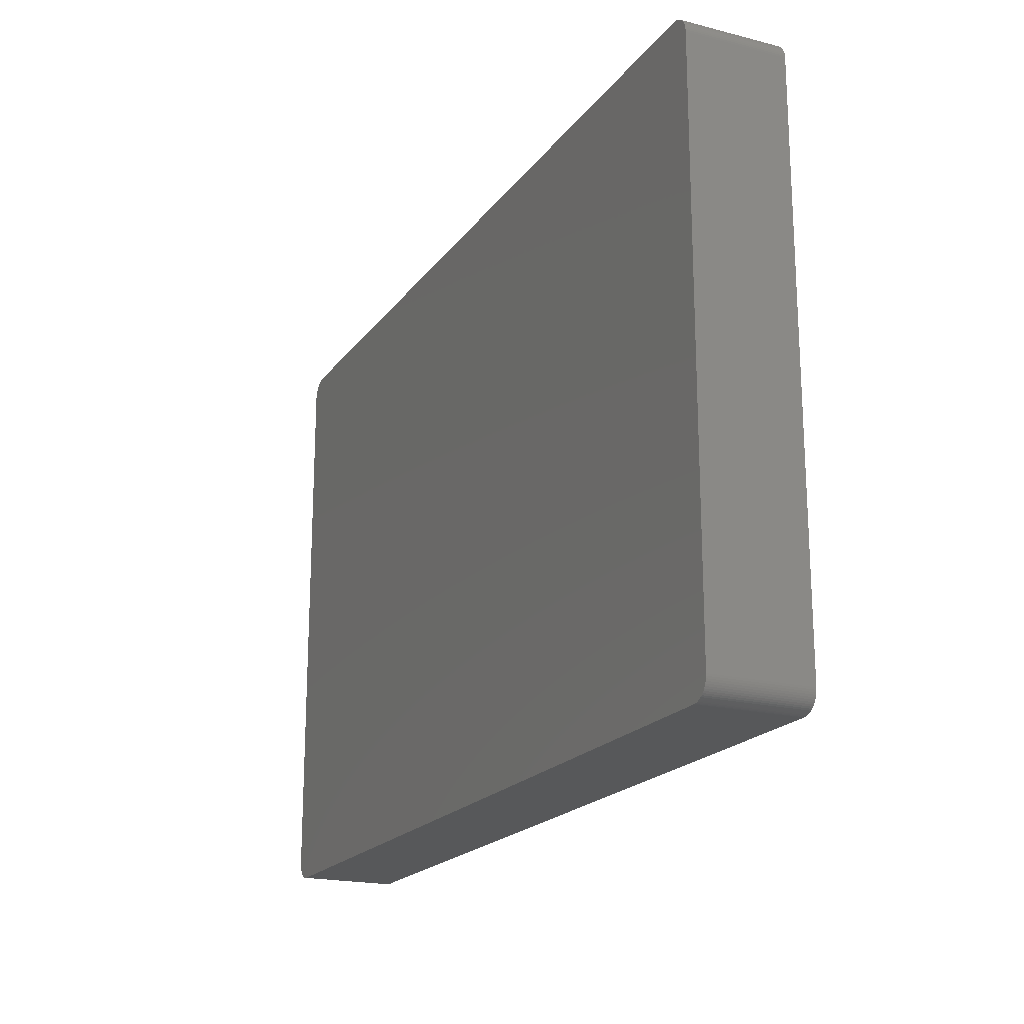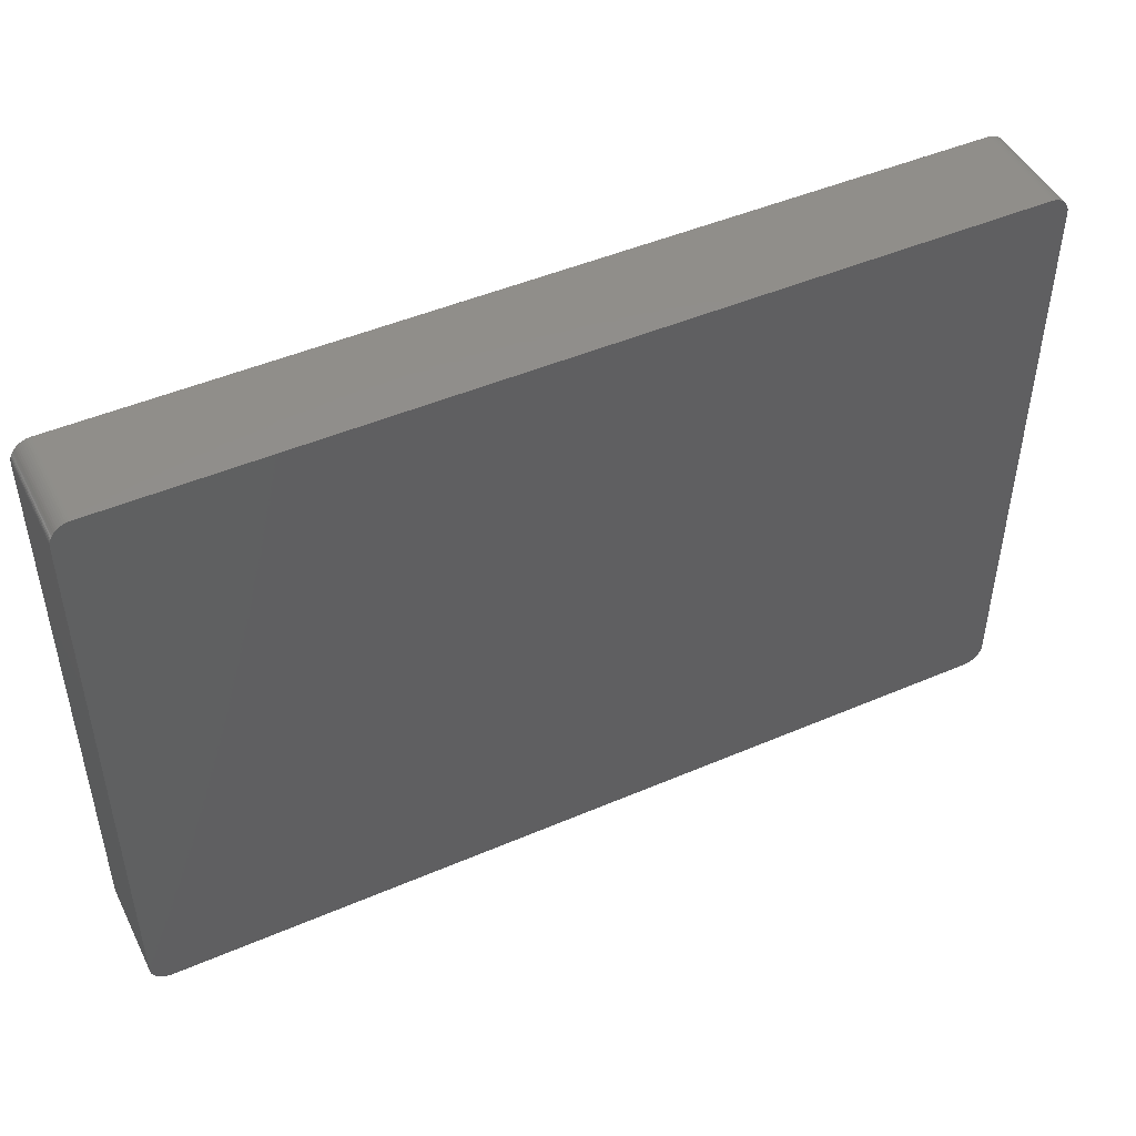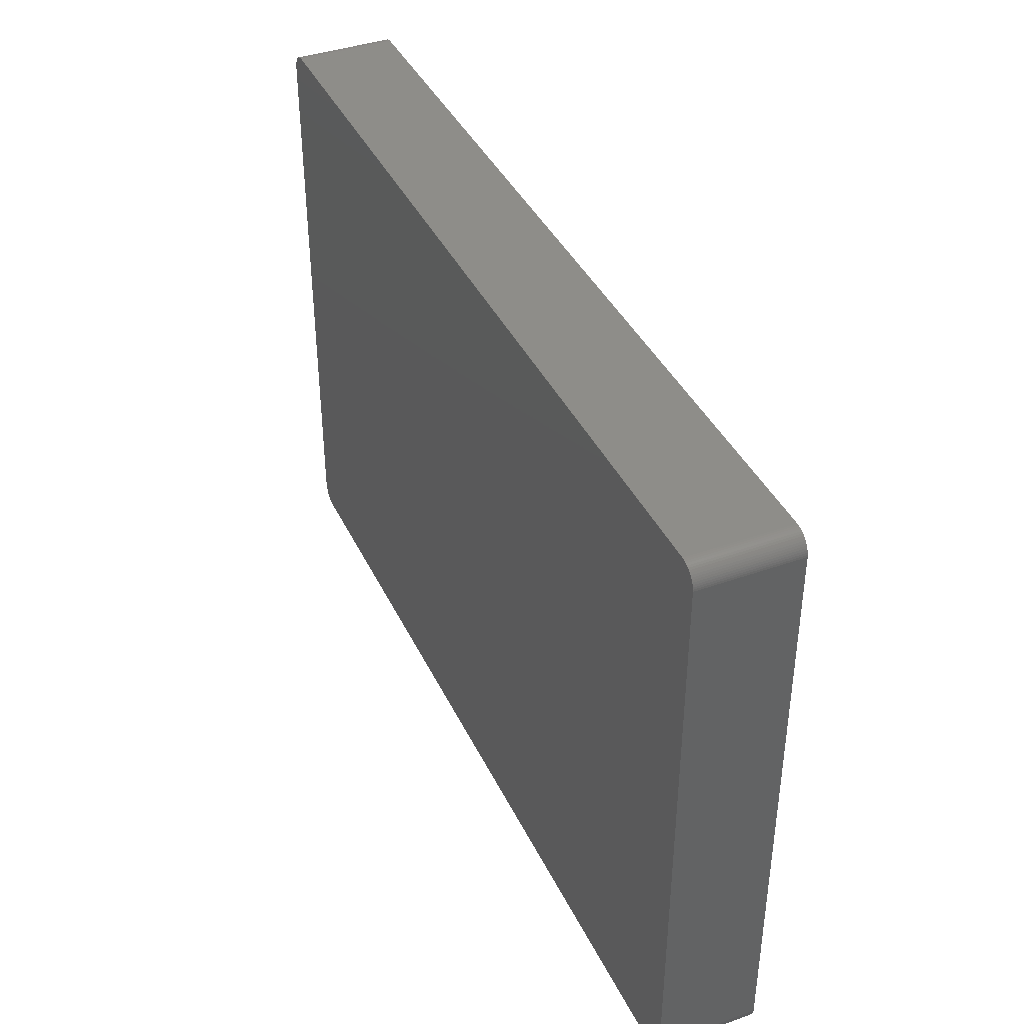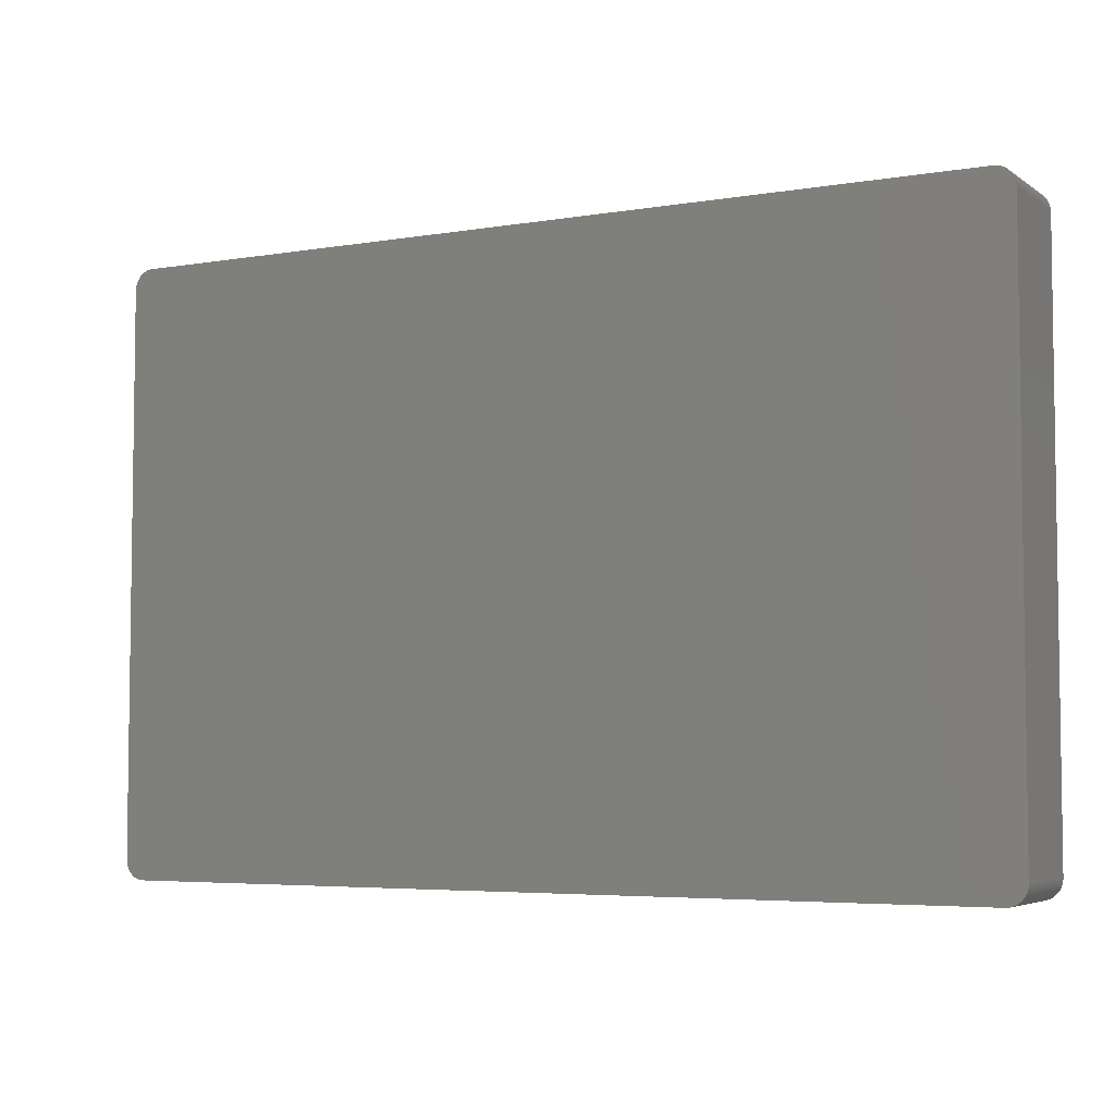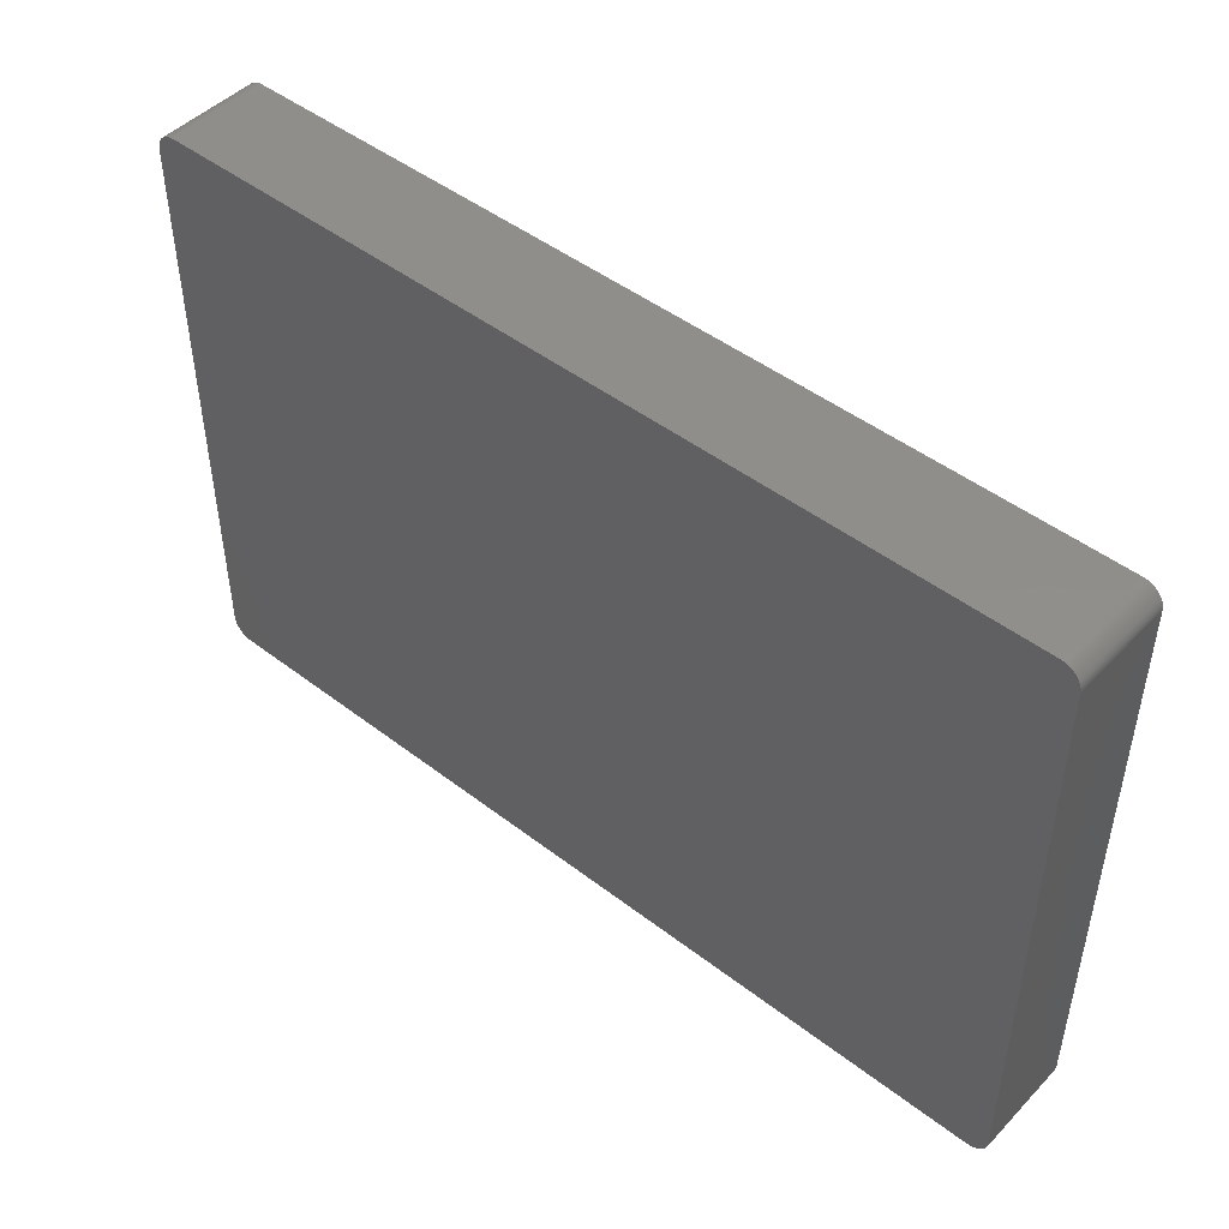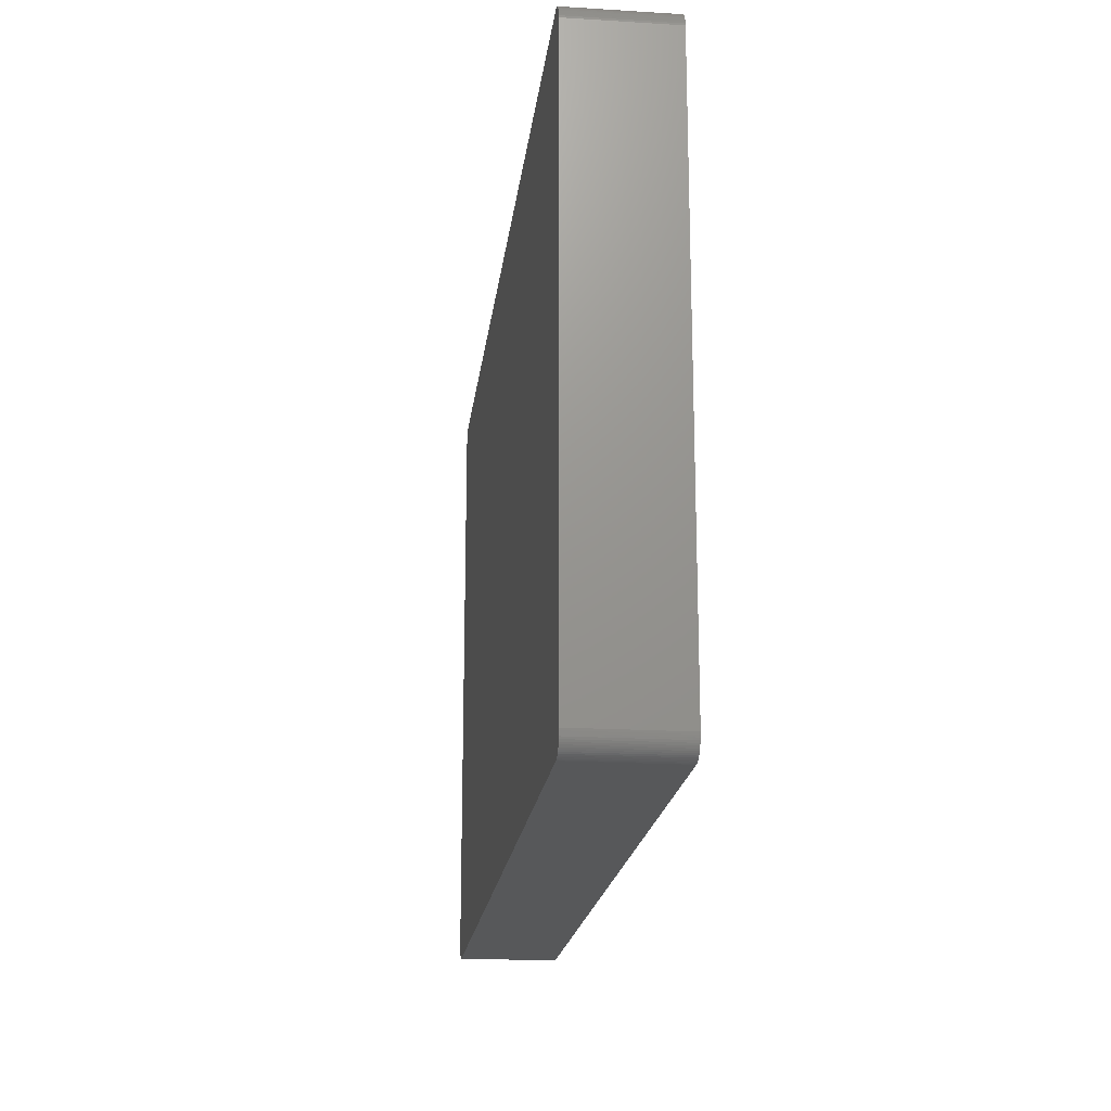
<metadata>
{"format":"stl","ext":"stl","renderer":"f3d","projection":"perspective","resolution":1024,"background":"white","views":[{"elev":-19.5,"azim":64.7,"up":"+Y"},{"elev":47.1,"azim":-25.9,"up":"+Y"},{"elev":39.9,"azim":-113.8,"up":"+Y"},{"elev":-4.9,"azim":-152.0,"up":"+Y"},{"elev":47.1,"azim":-139.0,"up":"+Y"},{"elev":-19.1,"azim":-96.6,"up":"+Y"}]}
</metadata>
<code>
# stl→obj: 159 verts, 314 faces
v 57.06 37.7 6.35
v 57.22 37.5 1.27
v 57.06 37.7 -1.27
v 56.7 -38.05 -6.35
v 55.05 -38.61 -6.35
v -56.6 -38.13 -6.35
v 57.46 37.05 -1.27
v 57.35 37.28 -1.27
v 57.35 37.28 6.35
v -56.8 37.97 6.35
v -55.18 -38.61 6.35
v -57.65 36.19 -6.35
v 57.65 36.32 -6.35
v 55.05 38.61 6.35
v 55.05 38.61 -6.35
v -55.18 38.61 -6.35
v -55.43 -38.59 6.35
v -55.18 -38.61 -6.35
v 56.5 -38.2 6.35
v 57.66 -36.07 -6.35
v 57.46 -37.05 6.35
v 57.35 -37.28 6.35
v 57.35 -37.28 -6.35
v -55.18 38.61 6.35
v -55.93 38.48 6.35
v 56.89 37.89 6.35
v 56.28 38.33 6.35
v 55.31 38.6 6.35
v 57.35 37.28 -6.35
v -56.6 38.13 6.35
v -56.8 37.97 -6.35
v 57.06 -37.7 6.35
v 57.66 36.07 1.27
v 57.66 36.07 -6.35
v 57.66 -36.07 6.35
v 57.66 36.07 6.35
v 56.28 -38.33 6.35
v 56.28 -38.33 -6.35
v -57.65 -36.19 6.35
v 56.7 38.05 -6.35
v 56.5 38.2 -6.35
v 56.5 38.2 -1.27
v 56.05 38.43 -6.35
v 56.05 -38.43 -6.35
v 57.55 -36.82 1.27
v 57.61 -36.57 -6.35
v 57.61 -36.57 1.27
v 57.61 36.57 1.27
v 57.61 36.57 6.35
v 57.65 36.32 1.27
v 57.46 37.05 -6.35
v 57.55 36.82 -6.35
v -57.41 37.17 -6.35
v -56.39 38.27 6.35
v -56.39 38.27 -6.35
v -56.16 38.38 6.35
v -56.16 38.38 -6.35
v -57.65 36.19 6.35
v -56.98 -37.8 -6.35
v -57.29 -37.39 -6.35
v 57.55 36.82 1.27
v 57.55 36.82 -1.27
v 55.05 -38.61 -1.27
v 55.05 -38.61 6.35
v 56.7 -38.05 6.35
v 57.22 -37.5 6.35
v 57.46 -37.05 -6.35
v 57.65 -36.32 6.35
v 57.65 -36.32 1.27
v 57.65 36.32 6.35
v 56.7 38.05 6.35
v 57.22 37.5 -6.35
v 57.06 37.7 -6.35
v 55.31 38.6 -6.35
v 55.56 38.57 -6.35
v -57.29 37.39 -6.35
v -57.14 37.6 -6.35
v -55.68 38.54 6.35
v -55.43 38.59 6.35
v -55.93 38.48 -6.35
v -56.8 -37.97 6.35
v -57.41 -37.17 6.35
v -56.98 -37.8 6.35
v -57.5 36.94 -6.35
v -57.41 37.17 6.35
v -57.65 -36.19 -6.35
v 57.46 37.05 1.27
v 55.56 38.57 -1.27
v 55.81 38.51 6.35
v 55.81 38.51 -1.27
v 57.22 37.5 6.35
v 56.05 -38.43 6.35
v 55.81 -38.51 -6.35
v 55.56 -38.57 -6.35
v -55.93 -38.48 6.35
v 56.89 -37.89 1.27
v 57.61 -36.57 6.35
v 56.89 37.89 -1.27
v 56.28 38.33 1.27
v 56.28 38.33 -6.35
v 55.56 38.57 6.35
v -57.58 36.69 -6.35
v -57.14 37.6 6.35
v -55.68 38.54 1.27
v -55.43 38.59 1.27
v -55.43 38.59 -6.35
v -56.39 -38.27 6.35
v -55.68 -38.54 6.35
v -55.68 -38.54 -6.35
v -57.29 37.39 1.27
v -57.63 36.45 6.35
v -57.63 36.45 -1.27
v -57.63 36.45 -6.35
v 57.46 37.05 6.35
v 57.55 36.82 6.35
v 56.05 38.43 6.35
v 55.31 -38.6 -6.35
v 56.5 -38.2 -6.35
v 55.56 -38.57 6.35
v 57.06 -37.7 -6.35
v 56.89 -37.89 6.35
v 57.22 -37.5 -6.35
v 57.55 -36.82 -6.35
v 57.65 -36.32 -6.35
v 57.55 -36.82 6.35
v 55.81 38.51 -6.35
v -56.98 37.8 -6.35
v -56.6 38.13 -6.35
v -55.68 38.54 -6.35
v -55.93 -38.48 -6.35
v -56.6 -38.13 6.35
v -56.16 -38.38 6.35
v -56.16 -38.38 -6.35
v -56.39 -38.27 -6.35
v -57.29 37.39 6.35
v -57.5 36.94 6.35
v -57.58 36.69 6.35
v -56.8 -37.97 -6.35
v -57.58 -36.69 6.35
v -57.63 -36.45 -6.35
v -57.58 -36.69 -1.27
v 56.89 37.89 -6.35
v 57.61 36.57 -6.35
v 56.5 38.2 6.35
v 55.31 -38.6 6.35
v 55.81 -38.51 6.35
v 56.89 -37.89 -6.35
v -55.43 -38.59 -6.35
v -56.98 37.8 6.35
v -57.29 -37.39 6.35
v -57.14 -37.6 -6.35
v -57.63 -36.45 6.35
v -57.5 -36.94 1.27
v -57.14 -37.6 6.35
v -57.5 -36.94 6.35
v -57.58 -36.69 -6.35
v -57.5 -36.94 -6.35
v -57.41 -37.17 -1.27
v -57.41 -37.17 -6.35
f 1 2 3
f 4 5 6
f 7 8 9
f 10 11 9
f 4 12 13
f 14 15 16
f 12 16 13
f 9 14 10
f 11 17 18
f 11 19 9
f 13 20 4
f 21 22 23
f 4 6 12
f 24 25 10
f 26 27 28
f 8 29 2
f 14 24 10
f 10 30 31
f 19 21 9
f 19 32 21
f 33 34 13
f 35 36 9
f 14 16 24
f 16 15 13
f 19 37 38
f 10 39 11
f 40 41 42
f 15 43 40
f 28 15 14
f 9 28 14
f 4 38 44
f 4 44 5
f 45 46 47
f 33 35 20
f 20 34 33
f 13 34 20
f 48 49 50
f 29 51 52
f 12 31 16
f 12 53 31
f 54 55 30
f 54 56 57
f 10 58 39
f 6 59 60
f 61 62 7
f 15 40 13
f 9 26 28
f 26 1 3
f 11 5 63
f 5 18 6
f 11 64 19
f 63 64 11
f 19 65 32
f 22 66 23
f 20 67 4
f 35 68 69
f 50 70 36
f 21 35 9
f 13 50 33
f 48 50 13
f 40 71 26
f 2 72 73
f 15 74 75
f 15 75 43
f 53 76 77
f 53 77 31
f 25 54 10
f 24 78 25
f 24 79 78
f 25 80 57
f 39 81 11
f 82 83 81
f 53 84 85
f 39 58 12
f 12 86 39
f 6 86 12
f 7 29 8
f 48 62 61
f 9 87 7
f 33 36 35
f 88 89 90
f 90 89 43
f 9 1 26
f 1 91 2
f 38 92 44
f 44 93 94
f 11 18 5
f 81 95 11
f 4 65 19
f 4 96 65
f 67 23 4
f 21 23 67
f 46 69 47
f 69 97 47
f 50 36 33
f 61 49 48
f 26 98 40
f 3 98 26
f 99 43 27
f 99 100 43
f 28 101 88
f 88 75 28
f 12 102 53
f 10 103 85
f 54 30 10
f 104 80 25
f 31 57 16
f 57 55 54
f 16 105 24
f 25 78 104
f 16 106 105
f 78 105 104
f 81 107 95
f 108 109 17
f 10 85 58
f 85 110 53
f 58 111 112
f 102 113 112
f 39 82 81
f 6 60 86
f 8 2 9
f 40 29 13
f 3 73 98
f 2 73 3
f 48 52 62
f 62 52 7
f 87 114 115
f 7 87 61
f 40 42 71
f 26 71 27
f 27 89 28
f 89 116 43
f 63 117 64
f 44 94 5
f 4 118 38
f 64 92 19
f 94 119 117
f 94 93 119
f 96 120 32
f 96 121 65
f 32 22 21
f 23 122 120
f 67 45 21
f 67 123 45
f 20 46 67
f 20 124 46
f 35 69 20
f 21 97 35
f 97 125 45
f 47 97 45
f 49 115 9
f 36 49 9
f 99 42 100
f 43 100 40
f 90 75 88
f 75 126 43
f 31 127 10
f 77 127 31
f 31 55 57
f 55 128 30
f 25 56 54
f 57 56 25
f 80 106 16
f 57 80 16
f 105 79 24
f 78 79 105
f 104 129 80
f 105 106 104
f 95 108 11
f 95 130 108
f 81 131 107
f 95 132 133
f 107 134 133
f 18 130 6
f 110 103 77
f 110 135 103
f 102 84 53
f 102 136 84
f 58 112 12
f 136 137 58
f 6 138 59
f 81 83 59
f 39 139 82
f 139 140 141
f 9 91 1
f 2 91 9
f 40 73 29
f 40 142 73
f 48 143 52
f 29 52 13
f 27 42 99
f 27 144 42
f 89 101 28
f 88 101 89
f 27 116 89
f 43 116 27
f 5 117 63
f 94 117 5
f 19 118 4
f 38 118 19
f 92 37 19
f 38 37 92
f 64 119 92
f 119 145 117
f 92 93 44
f 93 146 119
f 96 147 120
f 23 120 4
f 32 121 96
f 65 121 32
f 32 66 22
f 120 66 32
f 46 123 67
f 45 123 46
f 69 124 20
f 46 124 69
f 97 68 35
f 69 68 97
f 21 125 97
f 45 125 21
f 49 70 50
f 36 70 49
f 61 115 49
f 87 115 61
f 28 74 15
f 75 74 28
f 90 126 75
f 43 126 90
f 31 128 55
f 30 128 31
f 106 129 104
f 80 129 106
f 108 17 11
f 130 109 108
f 6 131 81
f 107 131 6
f 18 109 130
f 109 148 17
f 130 133 6
f 95 133 130
f 110 76 53
f 77 76 110
f 10 149 103
f 77 103 127
f 85 136 58
f 84 136 85
f 12 113 102
f 112 113 12
f 81 138 6
f 59 138 81
f 60 150 82
f 83 151 59
f 39 152 139
f 141 153 139
f 29 72 2
f 73 72 29
f 98 142 40
f 73 142 98
f 7 51 29
f 52 51 7
f 13 143 48
f 52 143 13
f 100 41 40
f 42 41 100
f 71 144 27
f 42 144 71
f 64 145 119
f 117 145 64
f 92 146 93
f 119 146 92
f 4 147 96
f 120 147 4
f 66 122 23
f 120 122 66
f 9 114 87
f 115 114 9
f 18 148 109
f 17 148 18
f 107 132 95
f 133 132 107
f 6 134 107
f 133 134 6
f 85 135 110
f 103 135 85
f 127 149 10
f 103 149 127
f 102 137 136
f 112 137 102
f 150 154 83
f 82 150 83
f 60 151 150
f 59 151 60
f 86 140 39
f 139 155 82
f 60 140 86
f 140 156 141
f 60 157 140
f 82 158 60
f 137 111 58
f 112 111 137
f 151 154 150
f 83 154 151
f 157 159 158
f 82 153 158
f 140 152 39
f 139 152 140
f 153 157 158
f 141 157 153
f 153 155 139
f 82 155 153
f 157 156 140
f 141 156 157
f 60 159 157
f 158 159 60

</code>
